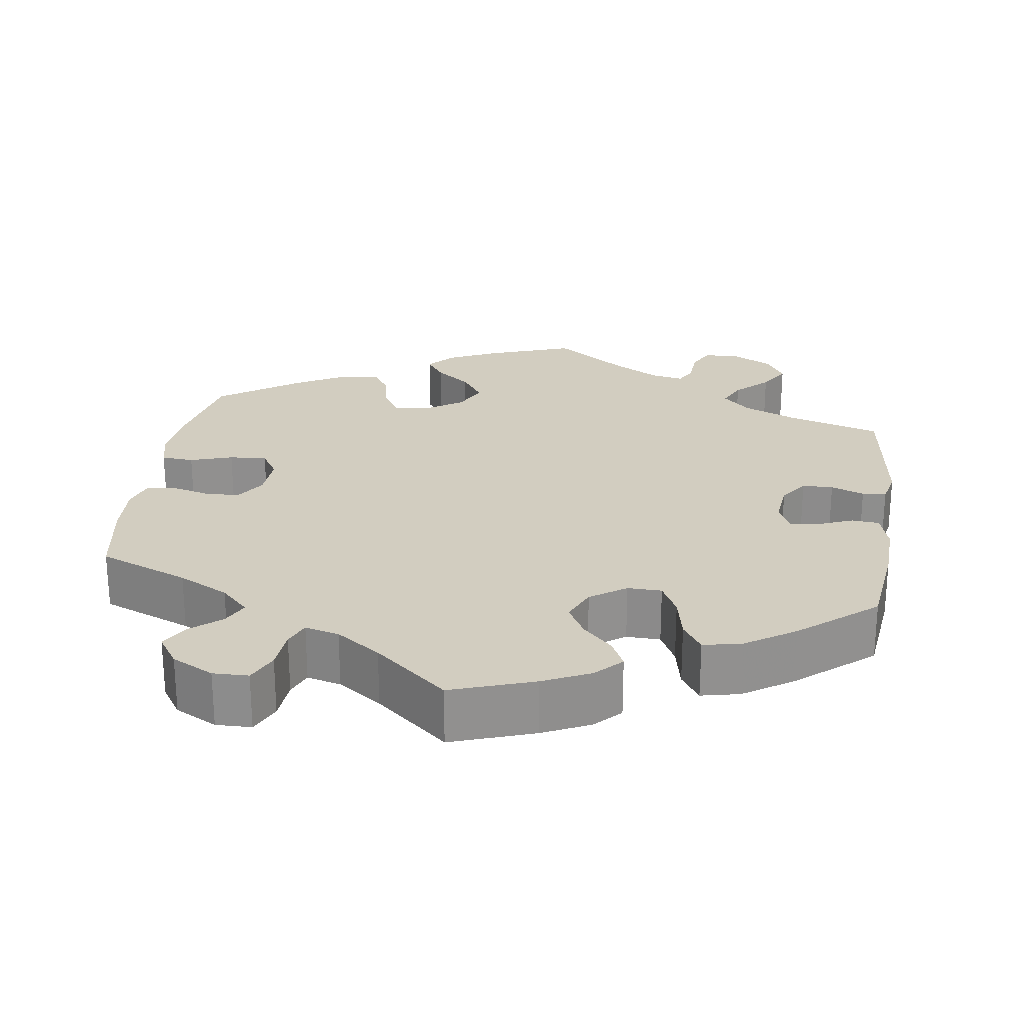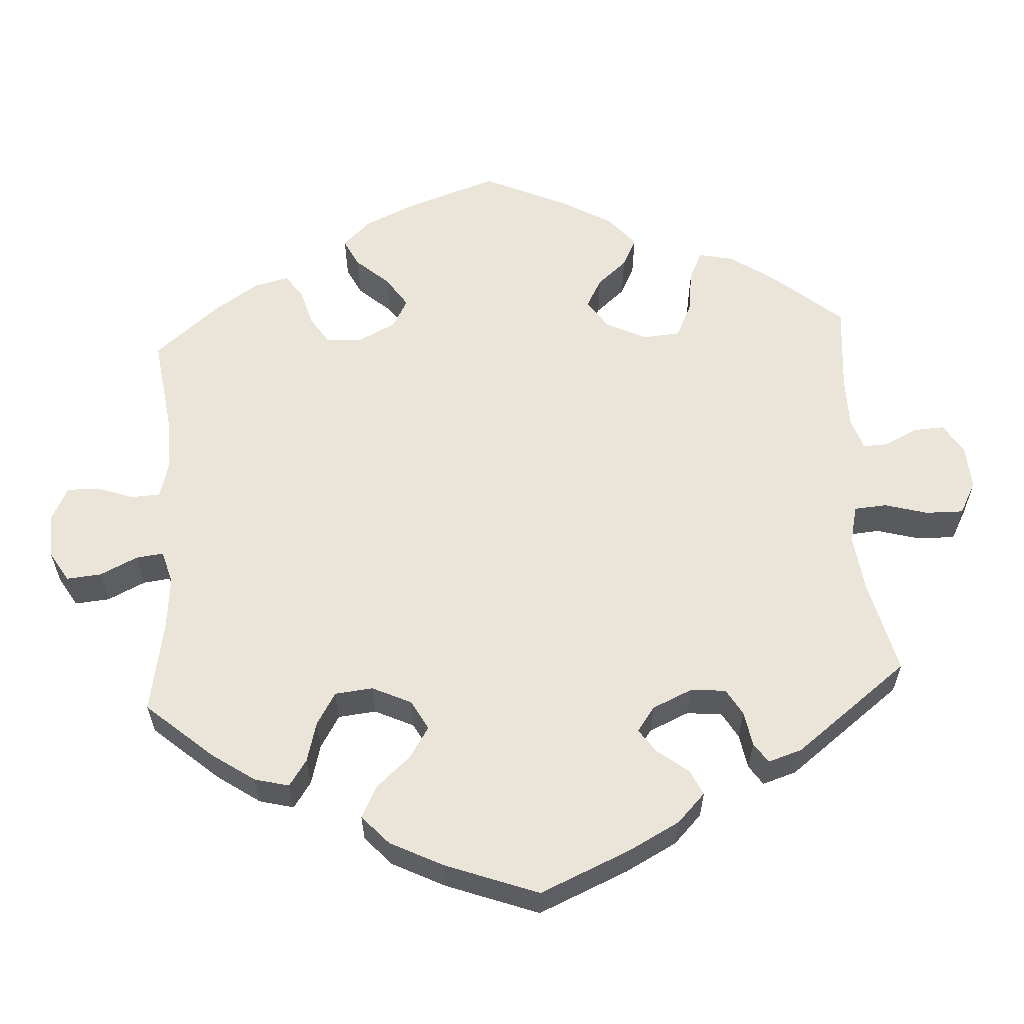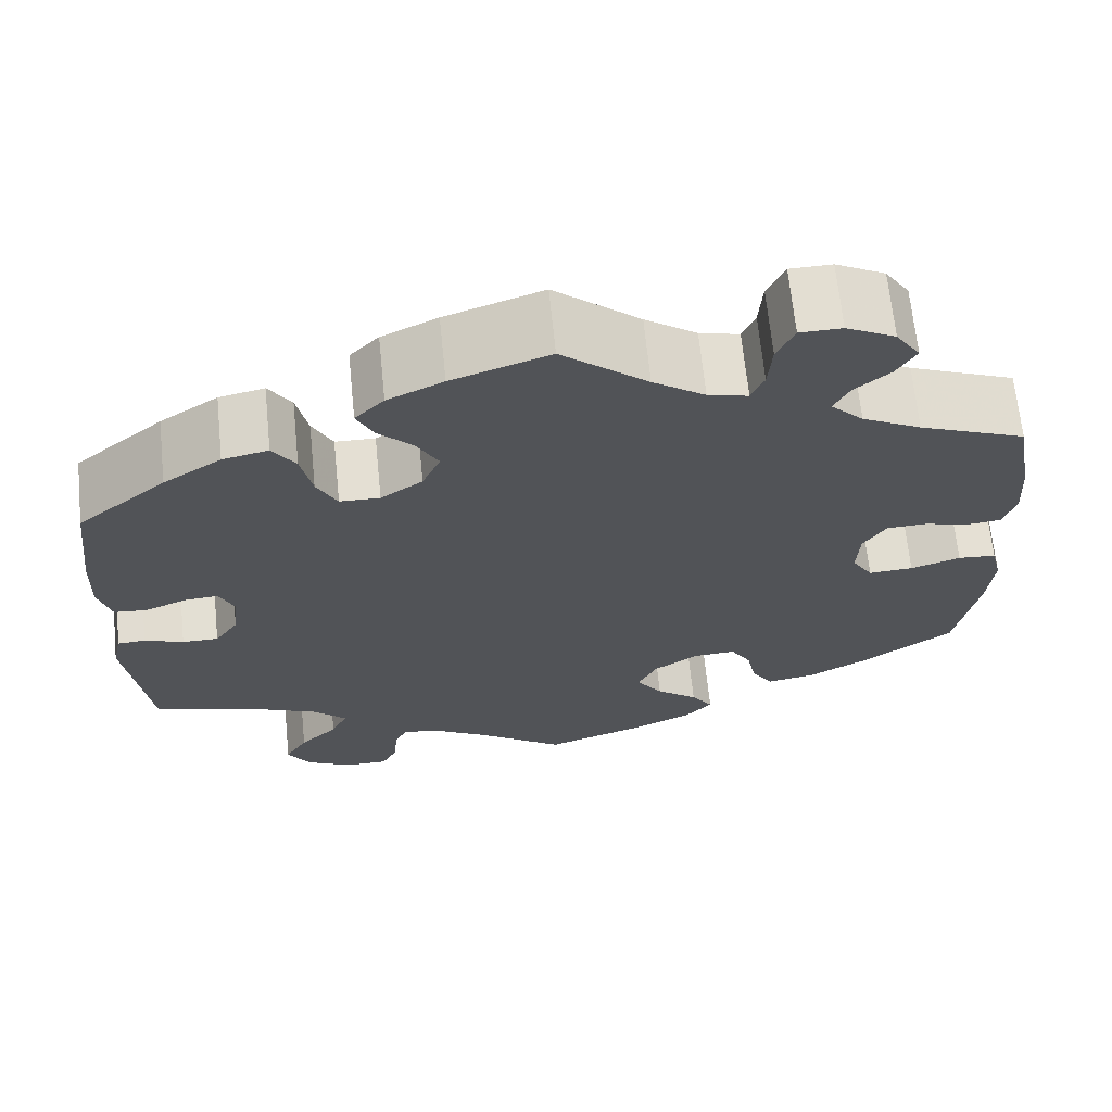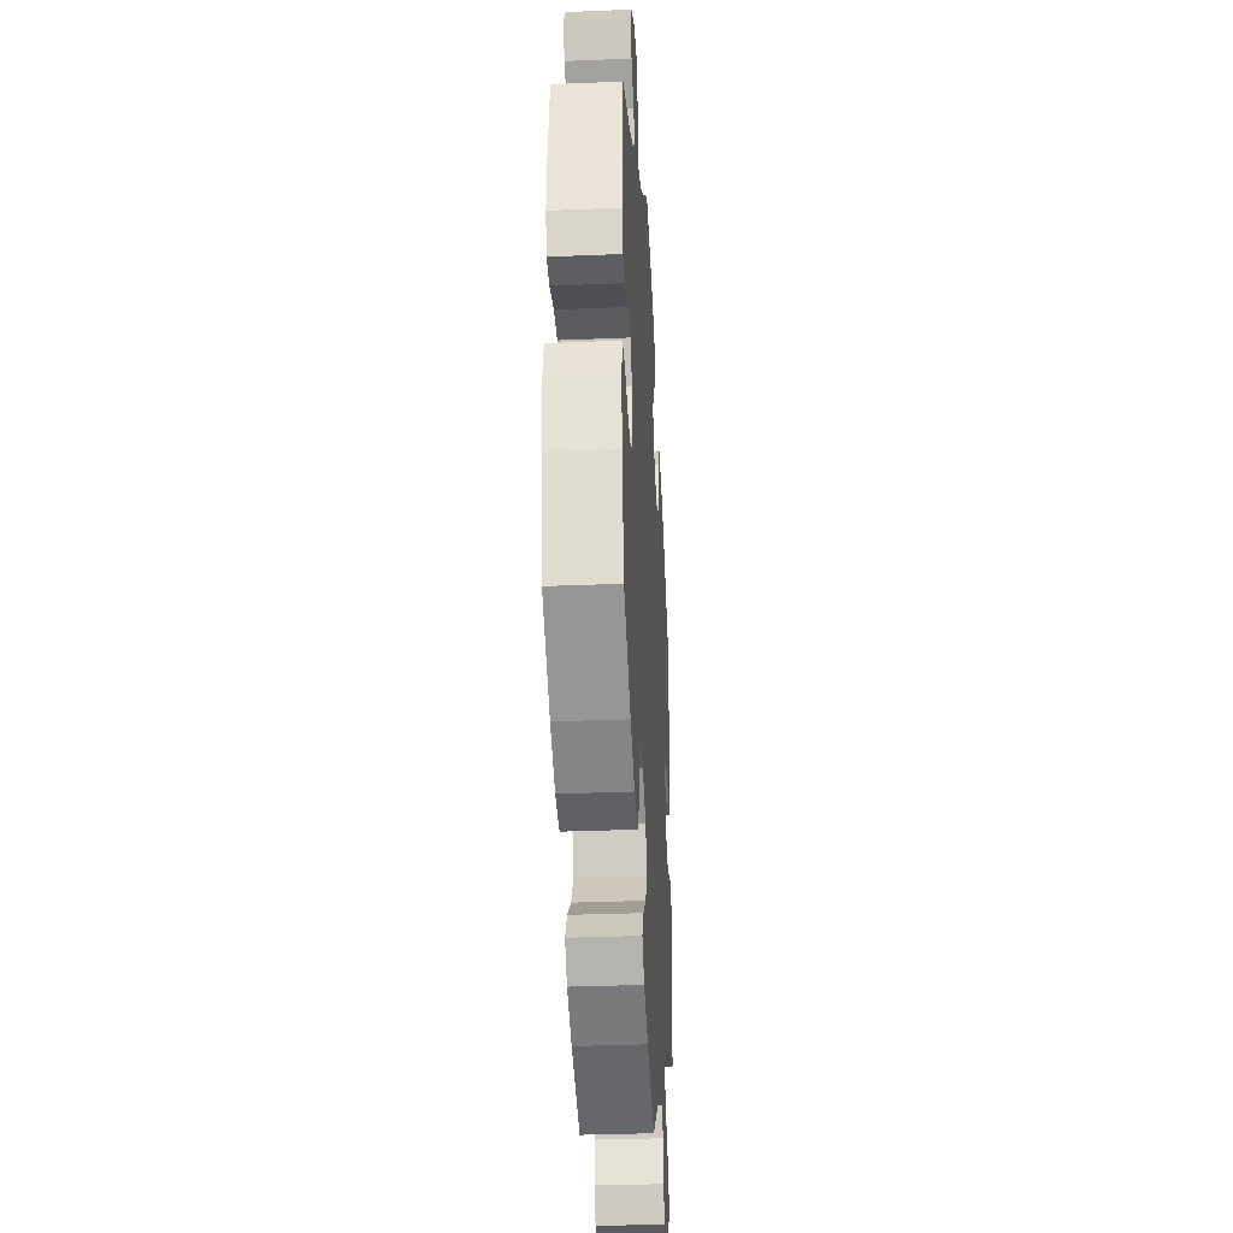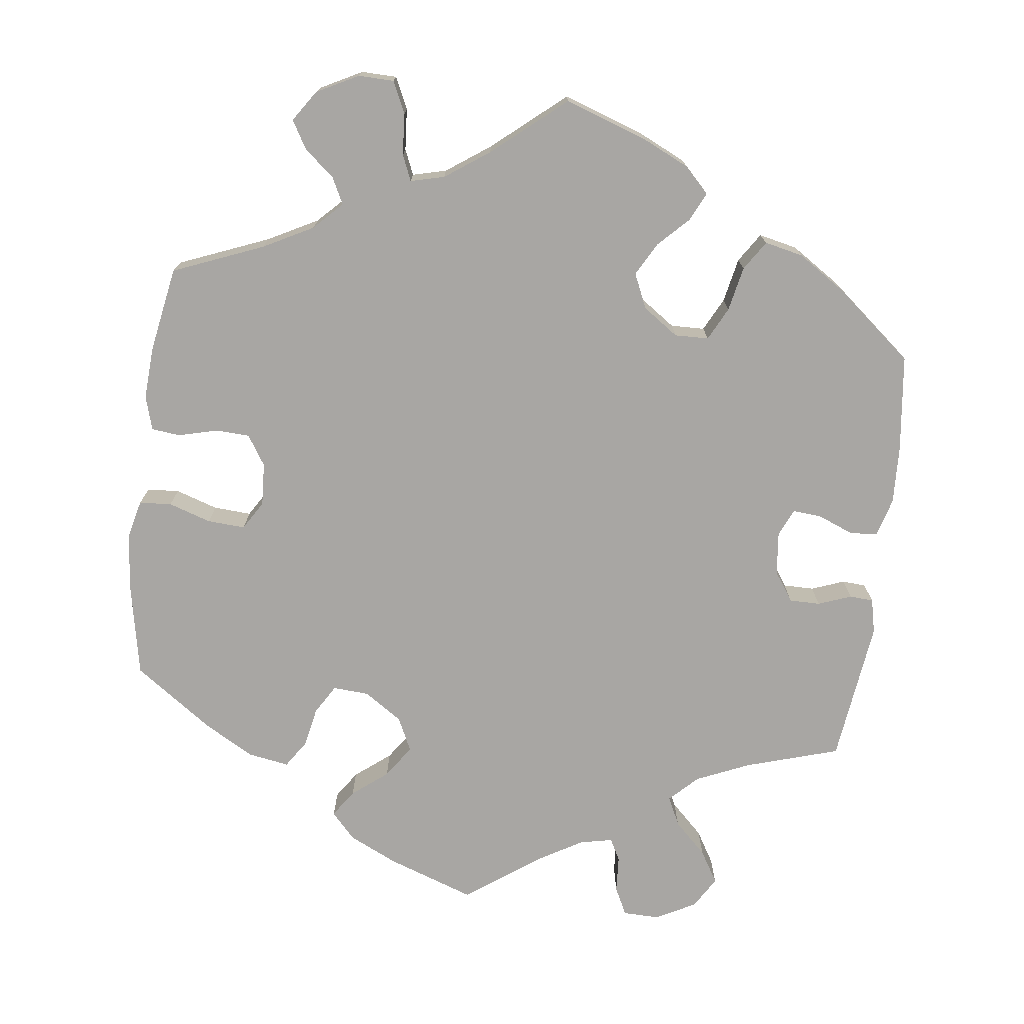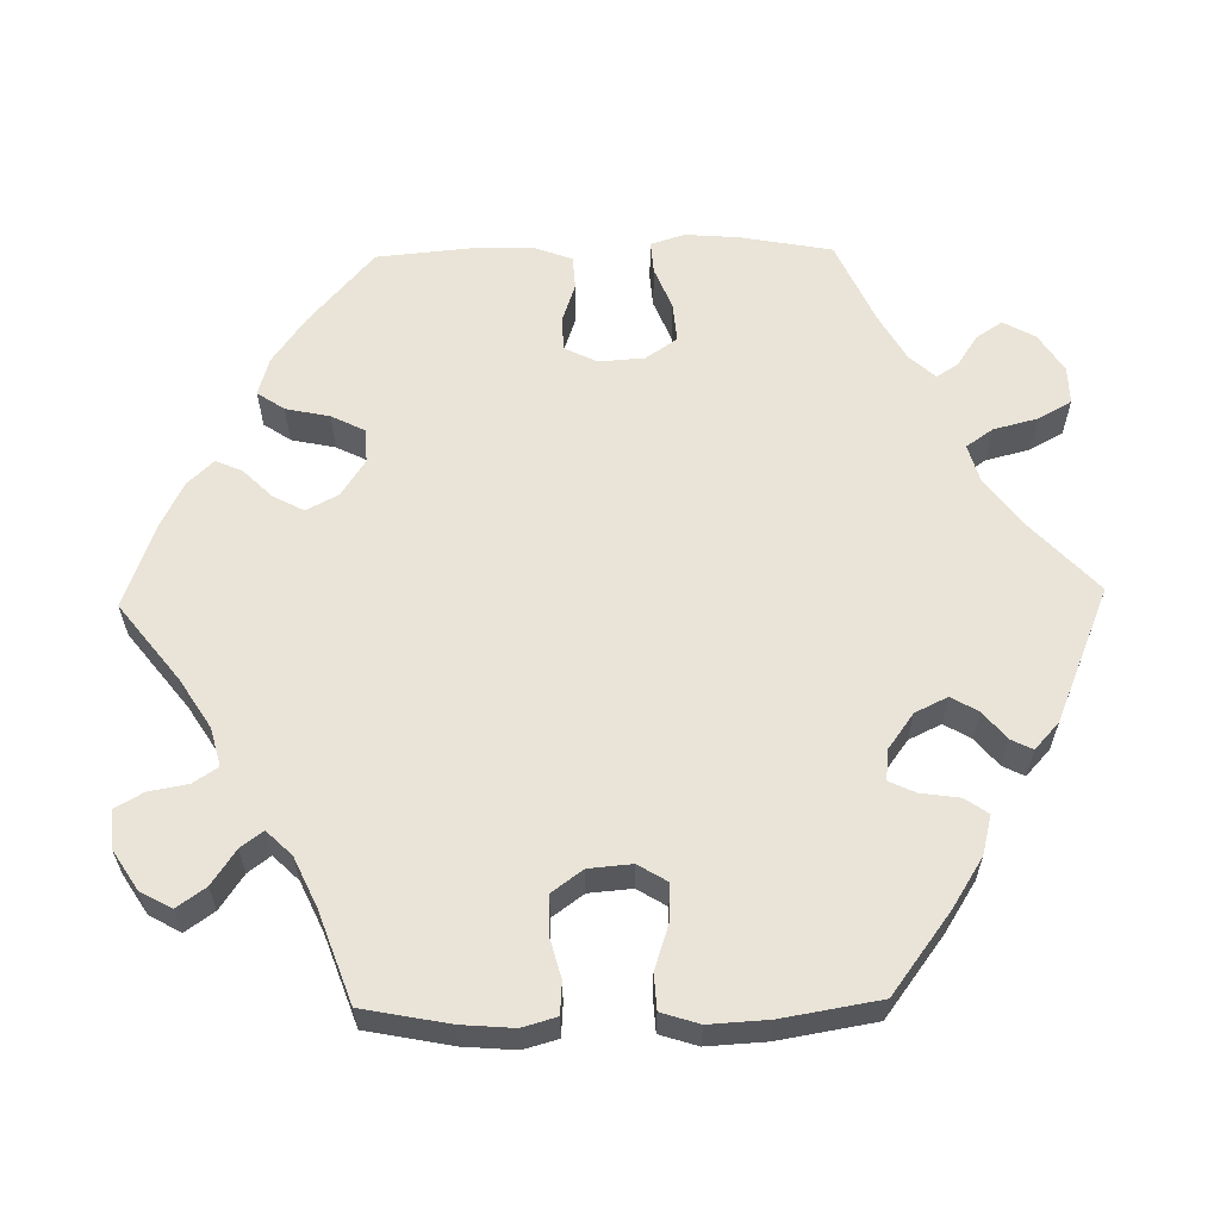
<metadata>
{"format":"obj","ext":"obj","renderer":"f3d","projection":"perspective","resolution":1024,"background":"white","views":[{"elev":24.6,"azim":8.2,"up":"+Y"},{"elev":58.7,"azim":56.5,"up":"+Y"},{"elev":67.1,"azim":174.2,"up":"+Z"},{"elev":-32.7,"azim":-86.7,"up":"+Z"},{"elev":-74.3,"azim":-7.0,"up":"+Y"},{"elev":60.9,"azim":28.9,"up":"+Y"}]}
</metadata>
<code>
v -0.383 0.07 0.336
v -0.318 0.07 0.37
v -0.282 0.07 0.406
v -0.299 0.07 0.44
v -0.338 0.07 0.473
v -0.359 0.07 0.509
v -0.332 0.07 0.549
v -0.278 0.07 0.577
v -0.232 0.07 0.576
v -0.213 0.07 0.535
v -0.209 0.07 0.481
v -0.195 0.07 0.448
v -0.151 0.07 0.459
v -0.094 0.07 0.499
v 0 0.07 0.578
v 0.107 0.07 0.541
v 0.168 0.07 0.512
v 0.2 0.07 0.479
v 0.182 0.07 0.442
v 0.144 0.07 0.404
v 0.12 0.07 0.361
v 0.14 0.07 0.316
v 0.186 0.07 0.284
v 0.23 0.07 0.285
v 0.252 0.07 0.328
v 0.264 0.07 0.386
v 0.289 0.07 0.424
v 0.339 0.07 0.413
v 0.403 0.07 0.371
v 0.501 0.07 0.29
v 0.516 0.07 0.164
v 0.519 0.07 0.089
v 0.505 0.07 0.039
v 0.469 0.07 0.036
v 0.422 0.07 0.055
v 0.385 0.07 0.058
v 0.369 0.07 0.022
v 0.375 0.07 -0.034
v 0.401 0.07 -0.072
v 0.441 0.07 -0.072
v 0.484 0.07 -0.056
v 0.515 0.07 -0.058
v 0.525 0.07 -0.103
v 0.501 0.07 -0.289
v 0.379 0.07 -0.326
v 0.31 0.07 -0.356
v 0.274 0.07 -0.391
v 0.292 0.07 -0.429
v 0.334 0.07 -0.47
v 0.359 0.07 -0.512
v 0.334 0.07 -0.553
v 0.282 0.07 -0.58
v 0.235 0.07 -0.579
v 0.217 0.07 -0.543
v 0.214 0.07 -0.495
v 0.199 0.07 -0.466
v 0.156 0.07 -0.475
v 0.096 0.07 -0.51
v 0.001 0.07 -0.578
v -0.112 0.07 -0.538
v -0.175 0.07 -0.508
v -0.206 0.07 -0.474
v -0.182 0.07 -0.439
v -0.136 0.07 -0.403
v -0.107 0.07 -0.361
v -0.128 0.07 -0.317
v -0.177 0.07 -0.284
v -0.224 0.07 -0.281
v -0.247 0.07 -0.319
v -0.257 0.07 -0.37
v -0.281 0.07 -0.406
v -0.334 0.07 -0.397
v -0.398 0.07 -0.361
v -0.501 0.07 -0.288
v -0.525 0.07 -0.164
v -0.532 0.07 -0.09
v -0.52 0.07 -0.041
v -0.478 0.07 -0.038
v -0.423 0.07 -0.056
v -0.374 0.07 -0.059
v -0.351 0.07 -0.022
v -0.354 0.07 0.034
v -0.379 0.07 0.073
v -0.423 0.07 0.075
v -0.474 0.07 0.062
v -0.511 0.07 0.066
v -0.524 0.07 0.11
v -0.52 0.07 0.177
v -0.5 0.07 0.289
v -0.383 0 0.336
v -0.318 0 0.37
v -0.282 0 0.406
v -0.299 0 0.44
v -0.338 0 0.473
v -0.359 0 0.509
v -0.332 0 0.549
v -0.278 0 0.577
v -0.232 0 0.576
v -0.213 0 0.535
v -0.209 0 0.481
v -0.195 0 0.448
v -0.151 0 0.459
v -0.094 0 0.499
v 0 0 0.578
v 0.107 0 0.541
v 0.168 0 0.512
v 0.2 0 0.479
v 0.182 0 0.442
v 0.144 0 0.404
v 0.12 0 0.361
v 0.14 0 0.316
v 0.186 0 0.284
v 0.23 0 0.285
v 0.252 0 0.328
v 0.264 0 0.386
v 0.289 0 0.424
v 0.339 0 0.413
v 0.403 0 0.371
v 0.501 0 0.29
v 0.516 0 0.164
v 0.519 0 0.089
v 0.505 0 0.039
v 0.469 0 0.036
v 0.422 0 0.055
v 0.385 0 0.058
v 0.369 0 0.022
v 0.375 0 -0.034
v 0.401 0 -0.072
v 0.441 0 -0.072
v 0.484 0 -0.056
v 0.515 0 -0.058
v 0.525 0 -0.103
v 0.501 0 -0.289
v 0.379 0 -0.326
v 0.31 0 -0.356
v 0.274 0 -0.391
v 0.292 0 -0.429
v 0.334 0 -0.47
v 0.359 0 -0.512
v 0.334 0 -0.553
v 0.282 0 -0.58
v 0.235 0 -0.579
v 0.217 0 -0.543
v 0.214 0 -0.495
v 0.199 0 -0.466
v 0.156 0 -0.475
v 0.096 0 -0.51
v 0.001 0 -0.578
v -0.112 0 -0.538
v -0.175 0 -0.508
v -0.206 0 -0.474
v -0.182 0 -0.439
v -0.136 0 -0.403
v -0.107 0 -0.361
v -0.128 0 -0.317
v -0.177 0 -0.284
v -0.224 0 -0.281
v -0.247 0 -0.319
v -0.257 0 -0.37
v -0.281 0 -0.406
v -0.334 0 -0.397
v -0.398 0 -0.361
v -0.501 0 -0.288
v -0.525 0 -0.164
v -0.532 0 -0.09
v -0.52 0 -0.041
v -0.478 0 -0.038
v -0.423 0 -0.056
v -0.374 0 -0.059
v -0.351 0 -0.022
v -0.354 0 0.034
v -0.379 0 0.073
v -0.423 0 0.075
v -0.474 0 0.062
v -0.511 0 0.066
v -0.524 0 0.11
v -0.52 0 0.177
v -0.5 0 0.289
f 88 89 1
f 87 88 1 2
f 84 85 86 87
f 83 84 87 2
f 82 83 2 3
f 81 82 3
f 76 77 78 79
f 76 79 80
f 75 76 80
f 74 75 80
f 73 74 80 81
f 69 70 71 72
f 68 69 72 73
f 61 62 63 64
f 61 64 65
f 58 59 60 61
f 57 58 61 65
f 56 57 65 66
f 52 53 54 55
f 52 55 56
f 51 52 56
f 48 49 50 51
f 47 48 51 56
f 42 43 44 45
f 40 41 42 45
f 39 40 45 46
f 38 39 46 47
f 32 33 34 35
f 32 35 36
f 31 32 36
f 30 31 36
f 29 30 36
f 28 29 36 37
f 25 26 27 28
f 24 25 28 37
f 17 18 19 20
f 17 20 21
f 14 15 16 17
f 13 14 17 21
f 12 13 21 22
f 8 9 10 11
f 8 11 12
f 7 8 12
f 4 5 6 7
f 3 4 7 12
f 68 73 81 3
f 47 56 66 67
f 37 38 47 67
f 23 24 37 67
f 22 23 67 68
f 3 12 22 68
f 90 178 177
f 91 90 177 176
f 176 175 174 173
f 91 176 173 172
f 92 91 172 171
f 92 171 170
f 168 167 166 165
f 169 168 165
f 169 165 164
f 169 164 163
f 170 169 163 162
f 161 160 159 158
f 162 161 158 157
f 153 152 151 150
f 154 153 150
f 150 149 148 147
f 154 150 147 146
f 155 154 146 145
f 144 143 142 141
f 145 144 141
f 145 141 140
f 140 139 138 137
f 145 140 137 136
f 134 133 132 131
f 134 131 130 129
f 135 134 129 128
f 136 135 128 127
f 124 123 122 121
f 125 124 121
f 125 121 120
f 125 120 119
f 125 119 118
f 126 125 118 117
f 117 116 115 114
f 126 117 114 113
f 109 108 107 106
f 110 109 106
f 106 105 104 103
f 110 106 103 102
f 111 110 102 101
f 100 99 98 97
f 101 100 97
f 101 97 96
f 96 95 94 93
f 101 96 93 92
f 92 170 162 157
f 156 155 145 136
f 156 136 127 126
f 156 126 113 112
f 157 156 112 111
f 157 111 101 92
f 1 90 91 2
f 2 91 92 3
f 3 92 93 4
f 4 93 94 5
f 5 94 95 6
f 6 95 96 7
f 7 96 97 8
f 8 97 98 9
f 9 98 99 10
f 10 99 100 11
f 11 100 101 12
f 12 101 102 13
f 13 102 103 14
f 14 103 104 15
f 15 104 105 16
f 16 105 106 17
f 17 106 107 18
f 18 107 108 19
f 19 108 109 20
f 20 109 110 21
f 21 110 111 22
f 22 111 112 23
f 23 112 113 24
f 24 113 114 25
f 25 114 115 26
f 26 115 116 27
f 27 116 117 28
f 28 117 118 29
f 29 118 119 30
f 30 119 120 31
f 31 120 121 32
f 32 121 122 33
f 33 122 123 34
f 34 123 124 35
f 35 124 125 36
f 36 125 126 37
f 37 126 127 38
f 38 127 128 39
f 39 128 129 40
f 40 129 130 41
f 41 130 131 42
f 42 131 132 43
f 43 132 133 44
f 44 133 134 45
f 45 134 135 46
f 46 135 136 47
f 47 136 137 48
f 48 137 138 49
f 49 138 139 50
f 50 139 140 51
f 51 140 141 52
f 52 141 142 53
f 53 142 143 54
f 54 143 144 55
f 55 144 145 56
f 56 145 146 57
f 57 146 147 58
f 58 147 148 59
f 59 148 149 60
f 60 149 150 61
f 61 150 151 62
f 62 151 152 63
f 63 152 153 64
f 64 153 154 65
f 65 154 155 66
f 66 155 156 67
f 67 156 157 68
f 68 157 158 69
f 69 158 159 70
f 70 159 160 71
f 71 160 161 72
f 72 161 162 73
f 73 162 163 74
f 74 163 164 75
f 75 164 165 76
f 76 165 166 77
f 77 166 167 78
f 78 167 168 79
f 79 168 169 80
f 80 169 170 81
f 81 170 171 82
f 82 171 172 83
f 83 172 173 84
f 84 173 174 85
f 85 174 175 86
f 86 175 176 87
f 87 176 177 88
f 88 177 178 89
f 89 178 90 1

</code>
